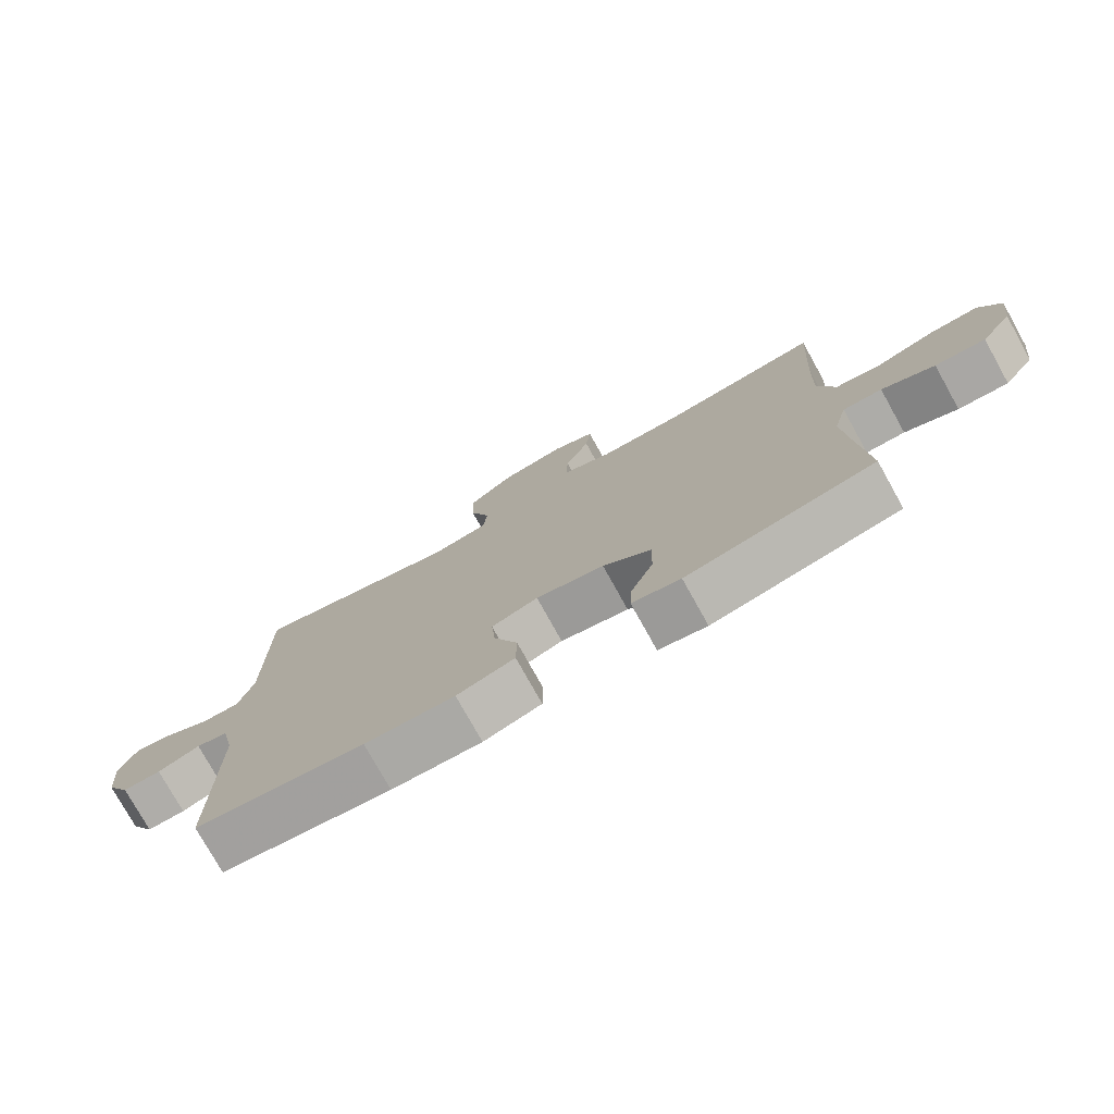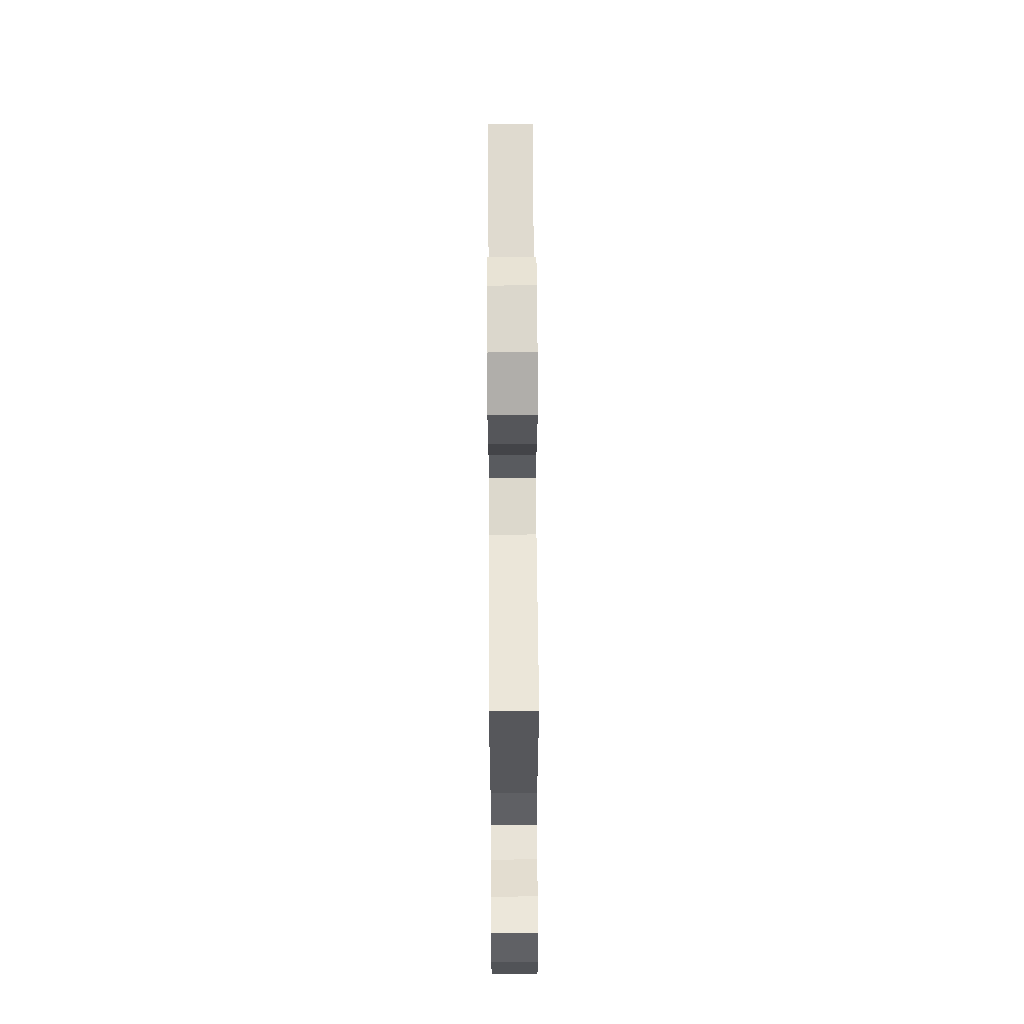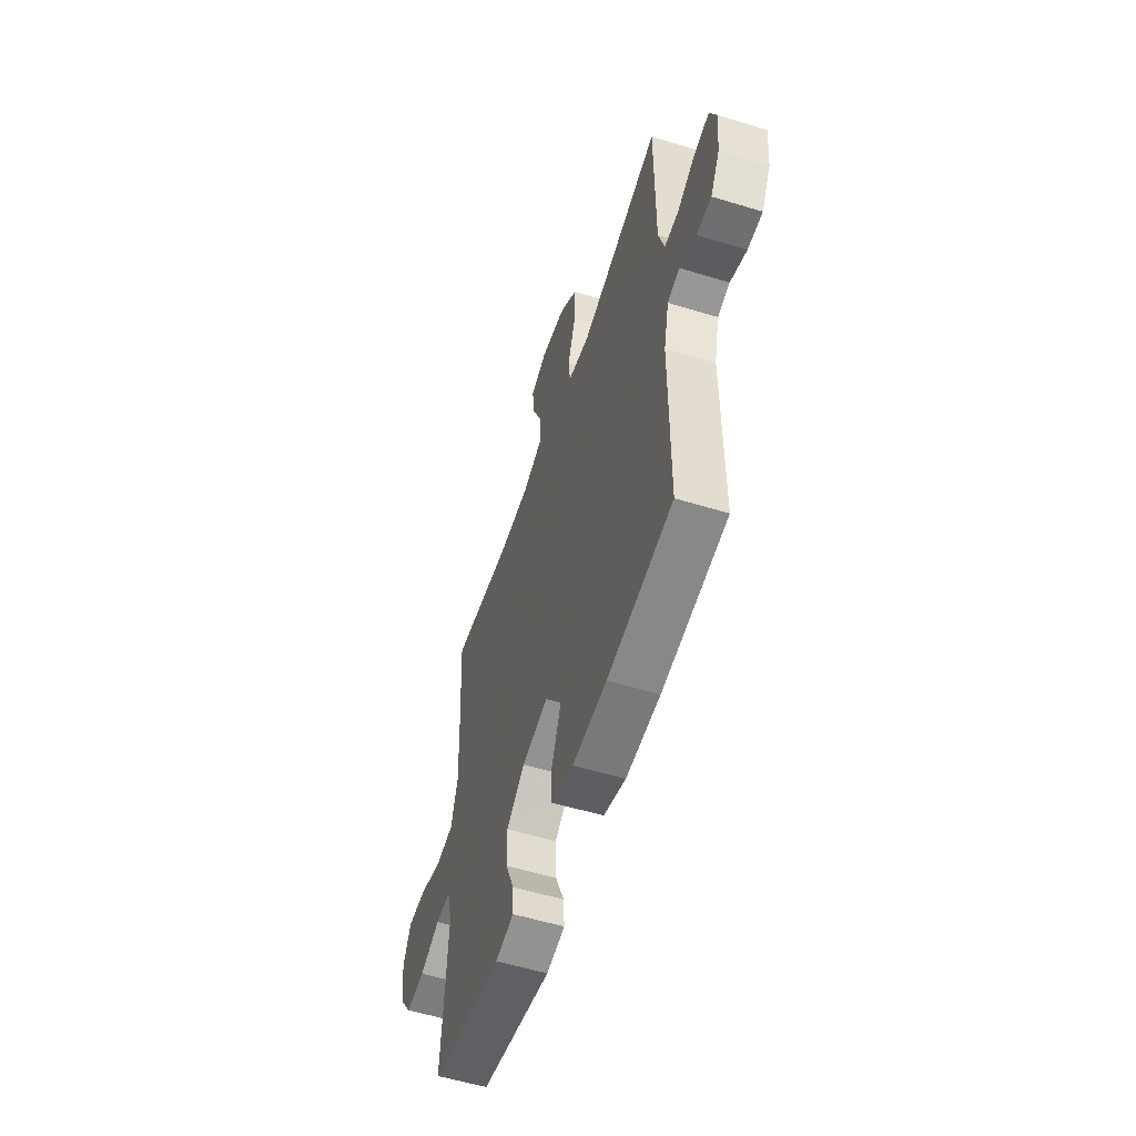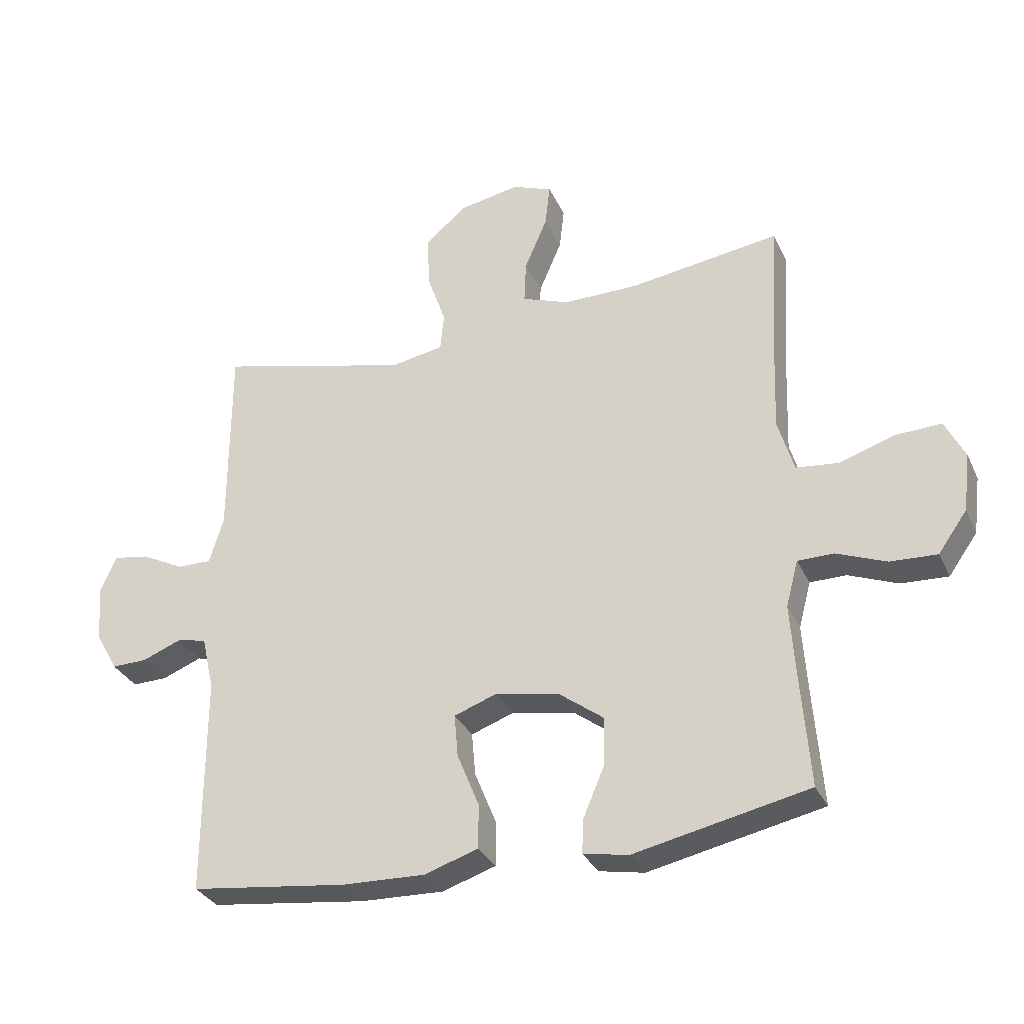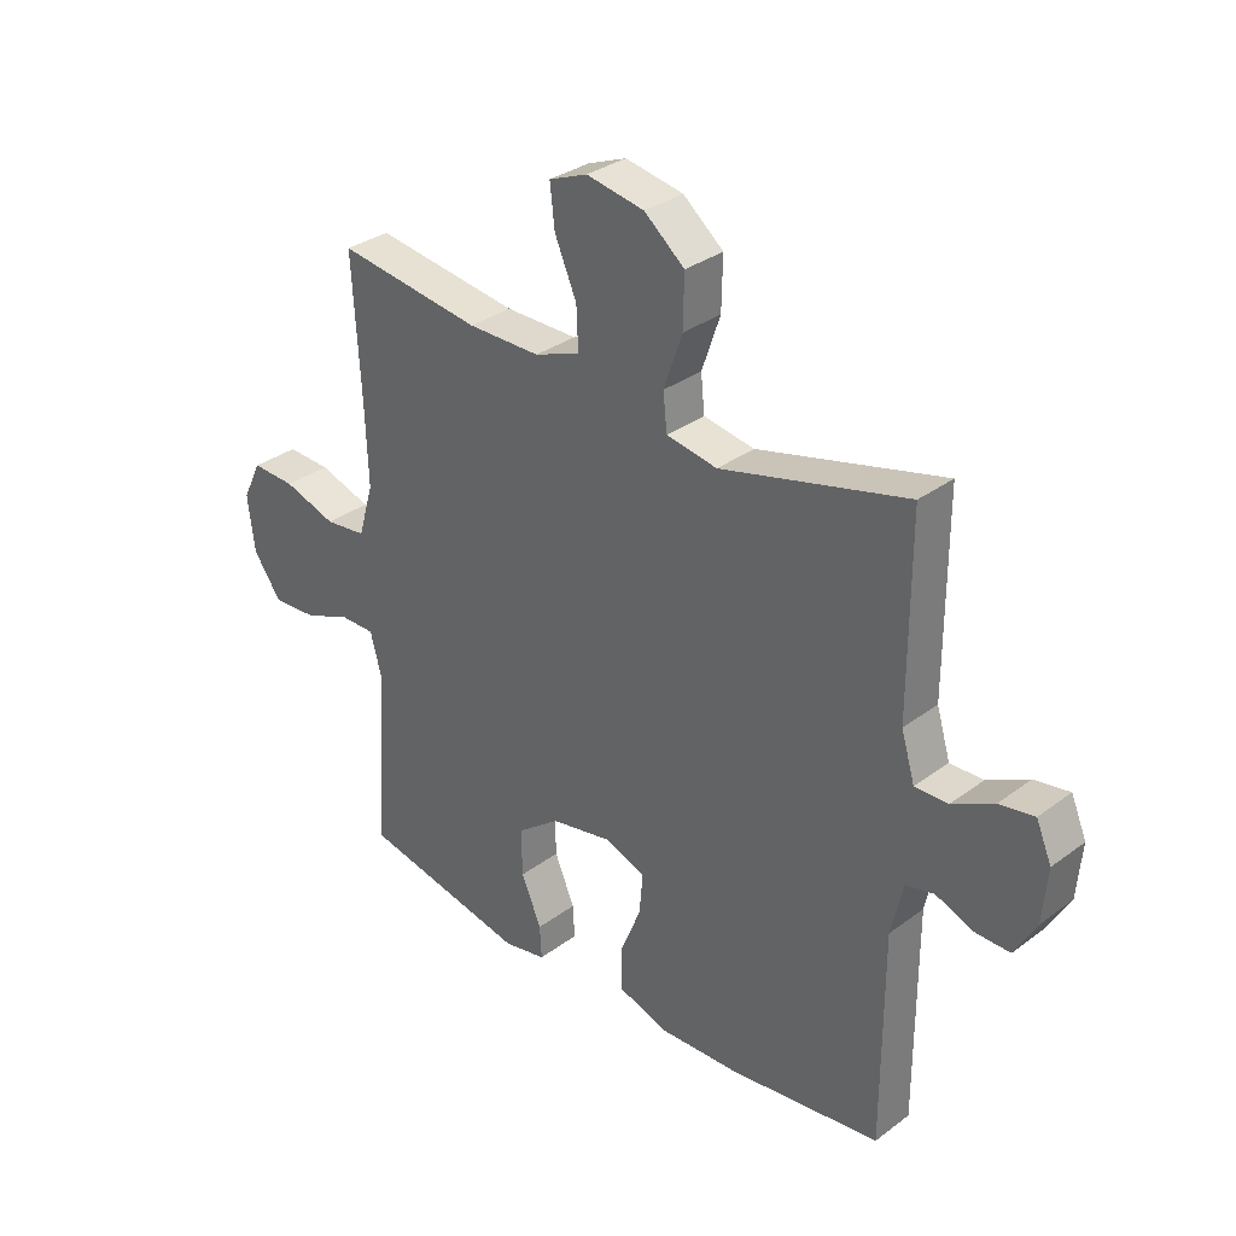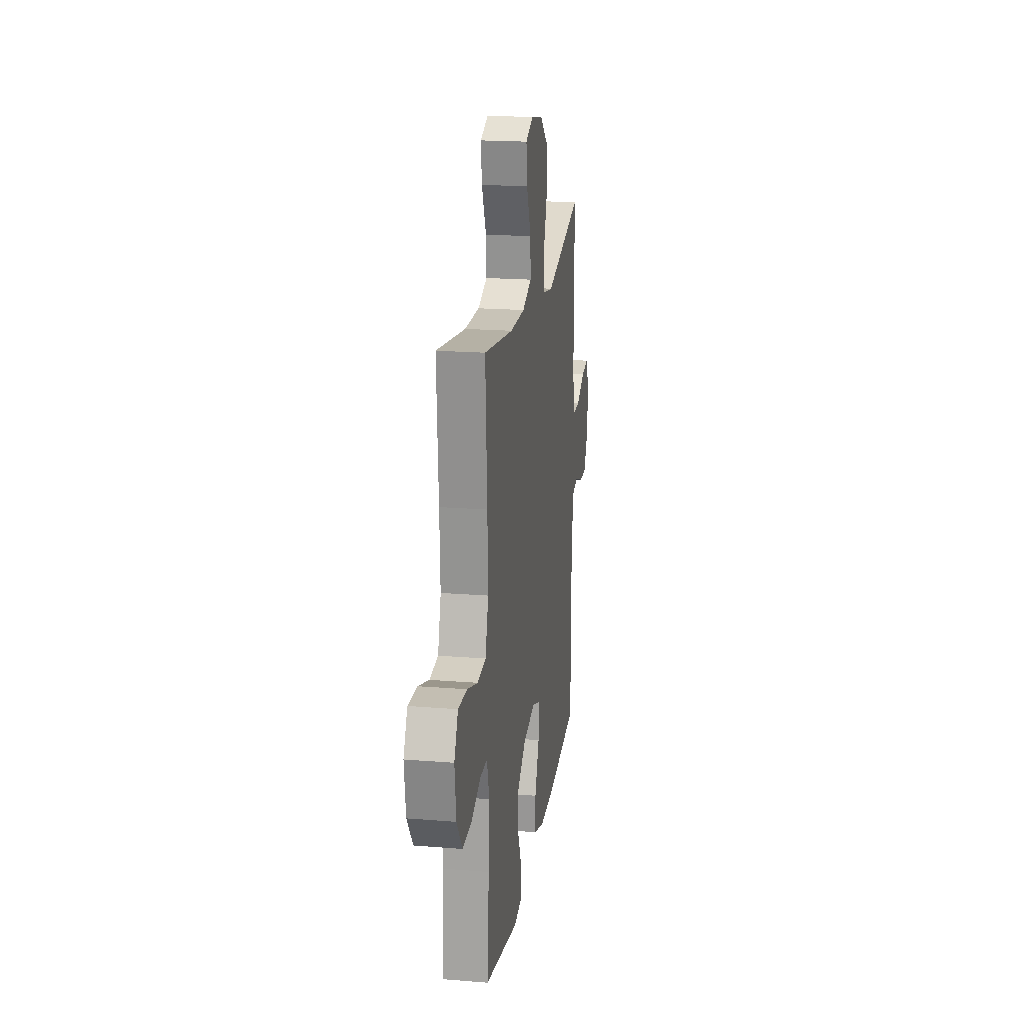
<metadata>
{"format":"obj","ext":"obj","renderer":"f3d","projection":"perspective","resolution":1024,"background":"white","views":[{"elev":-76.7,"azim":29.1,"up":"+Z"},{"elev":62.8,"azim":-90.3,"up":"+Z"},{"elev":-55.7,"azim":-107.8,"up":"+Z"},{"elev":-31.8,"azim":21.9,"up":"+Z"},{"elev":32.2,"azim":-136.0,"up":"+Z"},{"elev":19.6,"azim":98.6,"up":"+Z"}]}
</metadata>
<code>
v -0.5 0.07 0.5
v -0.186 0.07 0.42
v -0.1 0.07 0.435
v -0.094 0.07 0.497
v -0.125 0.07 0.587
v -0.127 0.07 0.673
v -0.059 0.07 0.729
v 0.039 0.07 0.747
v 0.104 0.07 0.721
v 0.096 0.07 0.651
v 0.059 0.07 0.565
v 0.056 0.07 0.495
v 0.133 0.07 0.466
v 0.256 0.07 0.466
v 0.5 0.07 0.5
v 0.486 0.07 0.264
v 0.481 0.07 0.13
v 0.507 0.07 0.042
v 0.577 0.07 0.034
v 0.666 0.07 0.063
v 0.74 0.07 0.066
v 0.772 0.07 0.001
v 0.76 0.07 -0.094
v 0.713 0.07 -0.16
v 0.637 0.07 -0.156
v 0.557 0.07 -0.124
v 0.498 0.07 -0.124
v 0.478 0.07 -0.199
v 0.486 0.07 -0.317
v 0.5 0.07 -0.5
v 0.217 0.07 -0.559
v 0.144 0.07 -0.545
v 0.147 0.07 -0.489
v 0.181 0.07 -0.409
v 0.183 0.07 -0.33
v 0.11 0.07 -0.275
v 0.007 0.07 -0.255
v -0.063 0.07 -0.28
v -0.057 0.07 -0.35
v -0.021 0.07 -0.439
v -0.022 0.07 -0.51
v -0.109 0.07 -0.538
v -0.244 0.07 -0.533
v -0.5 0.07 -0.5
v -0.5 0.07 -0.143
v -0.52 0.07 -0.054
v -0.568 0.07 -0.043
v -0.632 0.07 -0.068
v -0.69 0.07 -0.069
v -0.726 0.07 -0.005
v -0.734 0.07 0.087
v -0.708 0.07 0.148
v -0.649 0.07 0.138
v -0.579 0.07 0.102
v -0.523 0.07 0.101
v -0.5 0.07 0.178
v -0.5 0 0.5
v -0.186 0 0.42
v -0.1 0 0.435
v -0.094 0 0.497
v -0.125 0 0.587
v -0.127 0 0.673
v -0.059 0 0.729
v 0.039 0 0.747
v 0.104 0 0.721
v 0.096 0 0.651
v 0.059 0 0.565
v 0.056 0 0.495
v 0.133 0 0.466
v 0.256 0 0.466
v 0.5 0 0.5
v 0.486 0 0.264
v 0.481 0 0.13
v 0.507 0 0.042
v 0.577 0 0.034
v 0.666 0 0.063
v 0.74 0 0.066
v 0.772 0 0.001
v 0.76 0 -0.094
v 0.713 0 -0.16
v 0.637 0 -0.156
v 0.557 0 -0.124
v 0.498 0 -0.124
v 0.478 0 -0.199
v 0.486 0 -0.317
v 0.5 0 -0.5
v 0.217 0 -0.559
v 0.144 0 -0.545
v 0.147 0 -0.489
v 0.181 0 -0.409
v 0.183 0 -0.33
v 0.11 0 -0.275
v 0.007 0 -0.255
v -0.063 0 -0.28
v -0.057 0 -0.35
v -0.021 0 -0.439
v -0.022 0 -0.51
v -0.109 0 -0.538
v -0.244 0 -0.533
v -0.5 0 -0.5
v -0.5 0 -0.143
v -0.52 0 -0.054
v -0.568 0 -0.043
v -0.632 0 -0.068
v -0.69 0 -0.069
v -0.726 0 -0.005
v -0.734 0 0.087
v -0.708 0 0.148
v -0.649 0 0.138
v -0.579 0 0.102
v -0.523 0 0.101
v -0.5 0 0.178
f 52 53 54
f 51 52 54
f 50 51 54
f 49 50 54
f 48 49 54
f 47 48 54
f 46 47 54 55
f 45 46 55 56
f 43 44 45
f 42 43 45
f 41 42 45
f 40 41 45
f 39 40 45
f 38 39 45 56
f 32 33 34
f 31 32 34
f 30 31 34
f 29 30 34
f 28 29 34 35
f 27 28 35 36
f 24 25 26
f 23 24 26
f 22 23 26
f 21 22 26
f 20 21 26
f 19 20 26
f 18 19 26 27
f 27 36 37
f 18 27 37
f 17 18 37
f 14 15 16
f 37 38 56
f 17 37 56
f 16 17 56
f 14 16 56
f 13 14 56
f 9 10 11
f 8 9 11
f 7 8 11
f 6 7 11
f 5 6 11
f 4 5 11
f 56 1 2
f 56 2 3
f 12 13 56 3
f 3 4 11 12
f 110 109 108
f 110 108 107
f 110 107 106
f 110 106 105
f 110 105 104
f 110 104 103
f 111 110 103 102
f 112 111 102 101
f 101 100 99
f 101 99 98
f 101 98 97
f 101 97 96
f 101 96 95
f 112 101 95 94
f 90 89 88
f 90 88 87
f 90 87 86
f 90 86 85
f 91 90 85 84
f 92 91 84 83
f 82 81 80
f 82 80 79
f 82 79 78
f 82 78 77
f 82 77 76
f 82 76 75
f 83 82 75 74
f 93 92 83
f 93 83 74
f 93 74 73
f 72 71 70
f 112 94 93
f 112 93 73
f 112 73 72
f 112 72 70
f 112 70 69
f 67 66 65
f 67 65 64
f 67 64 63
f 67 63 62
f 67 62 61
f 67 61 60
f 58 57 112
f 59 58 112
f 59 112 69 68
f 68 67 60 59
f 1 57 58 2
f 2 58 59 3
f 3 59 60 4
f 4 60 61 5
f 5 61 62 6
f 6 62 63 7
f 7 63 64 8
f 8 64 65 9
f 9 65 66 10
f 10 66 67 11
f 11 67 68 12
f 12 68 69 13
f 13 69 70 14
f 14 70 71 15
f 15 71 72 16
f 16 72 73 17
f 17 73 74 18
f 18 74 75 19
f 19 75 76 20
f 20 76 77 21
f 21 77 78 22
f 22 78 79 23
f 23 79 80 24
f 24 80 81 25
f 25 81 82 26
f 26 82 83 27
f 27 83 84 28
f 28 84 85 29
f 29 85 86 30
f 30 86 87 31
f 31 87 88 32
f 32 88 89 33
f 33 89 90 34
f 34 90 91 35
f 35 91 92 36
f 36 92 93 37
f 37 93 94 38
f 38 94 95 39
f 39 95 96 40
f 40 96 97 41
f 41 97 98 42
f 42 98 99 43
f 43 99 100 44
f 44 100 101 45
f 45 101 102 46
f 46 102 103 47
f 47 103 104 48
f 48 104 105 49
f 49 105 106 50
f 50 106 107 51
f 51 107 108 52
f 52 108 109 53
f 53 109 110 54
f 54 110 111 55
f 55 111 112 56
f 56 112 57 1

</code>
